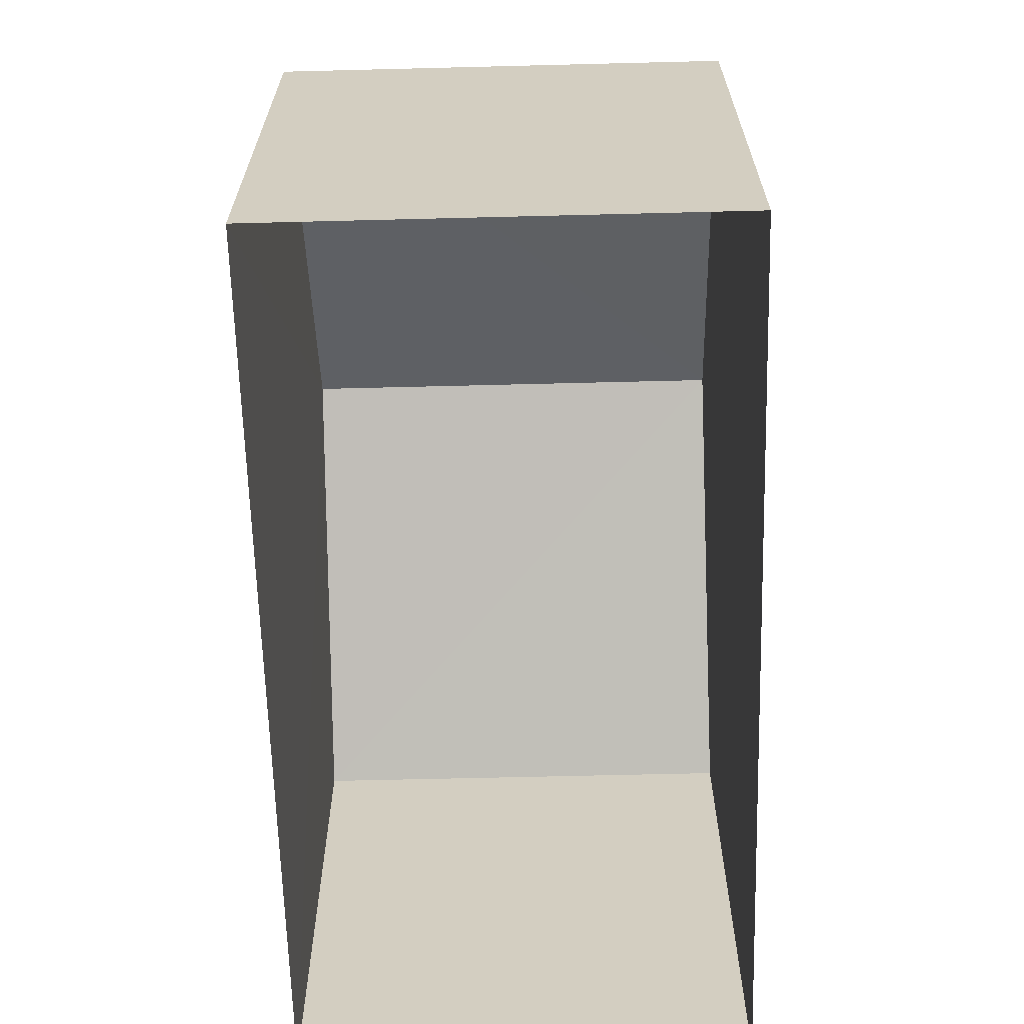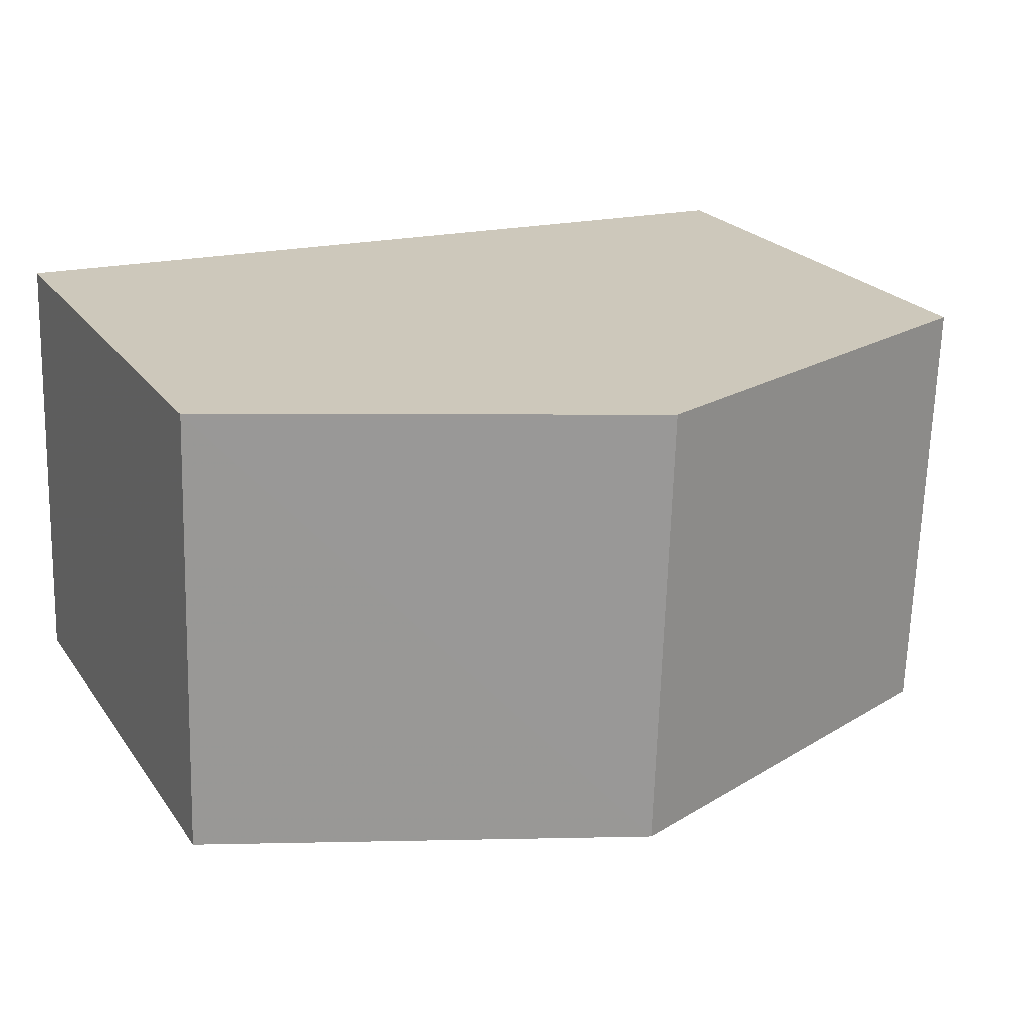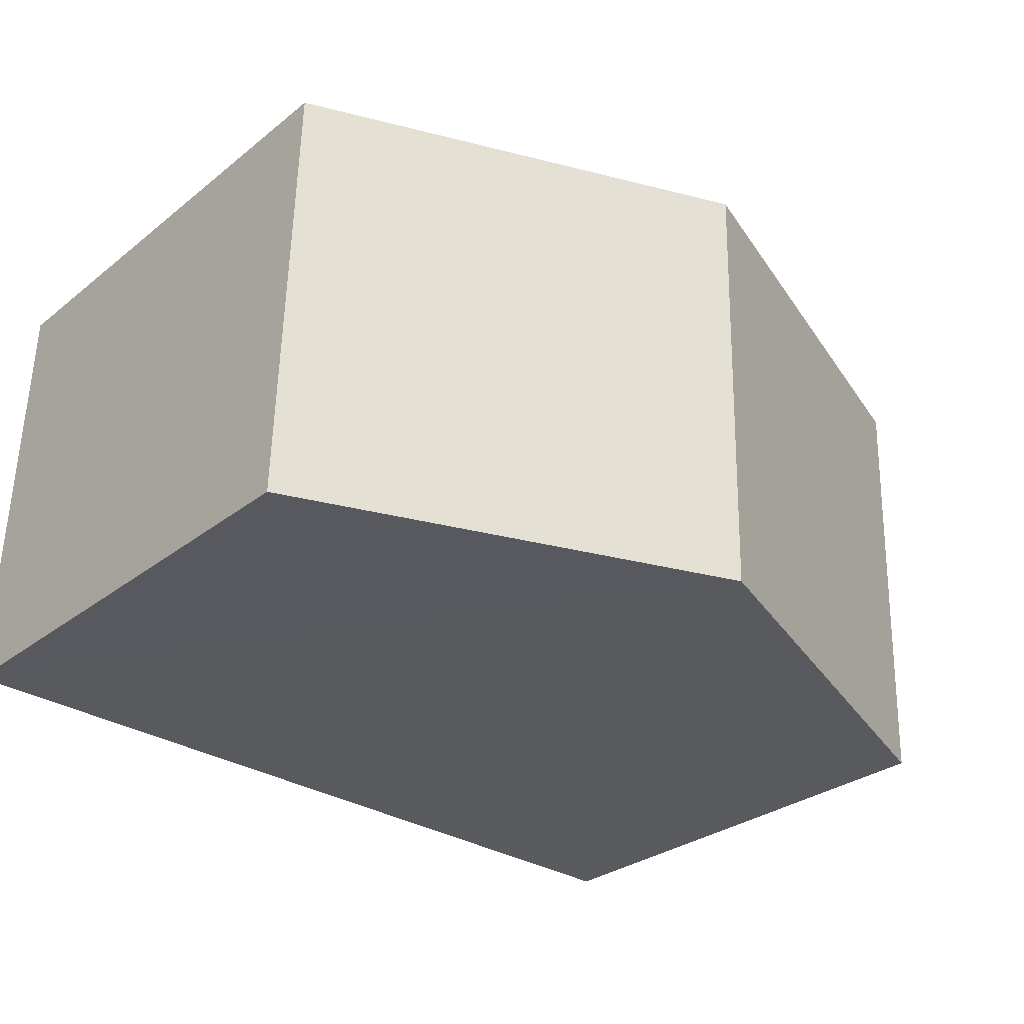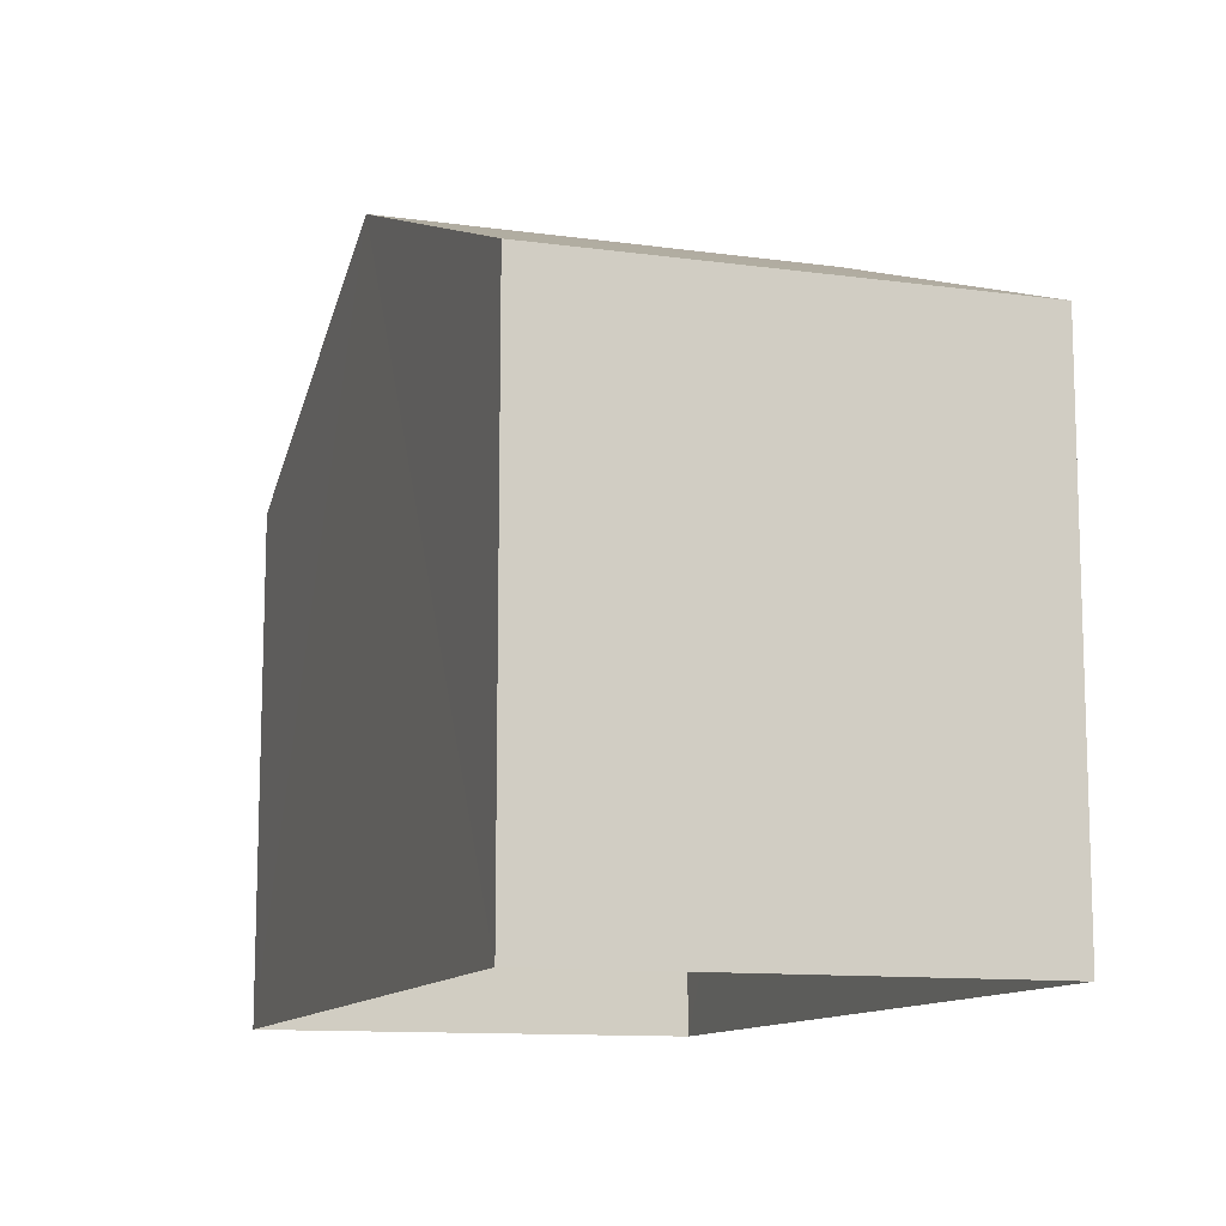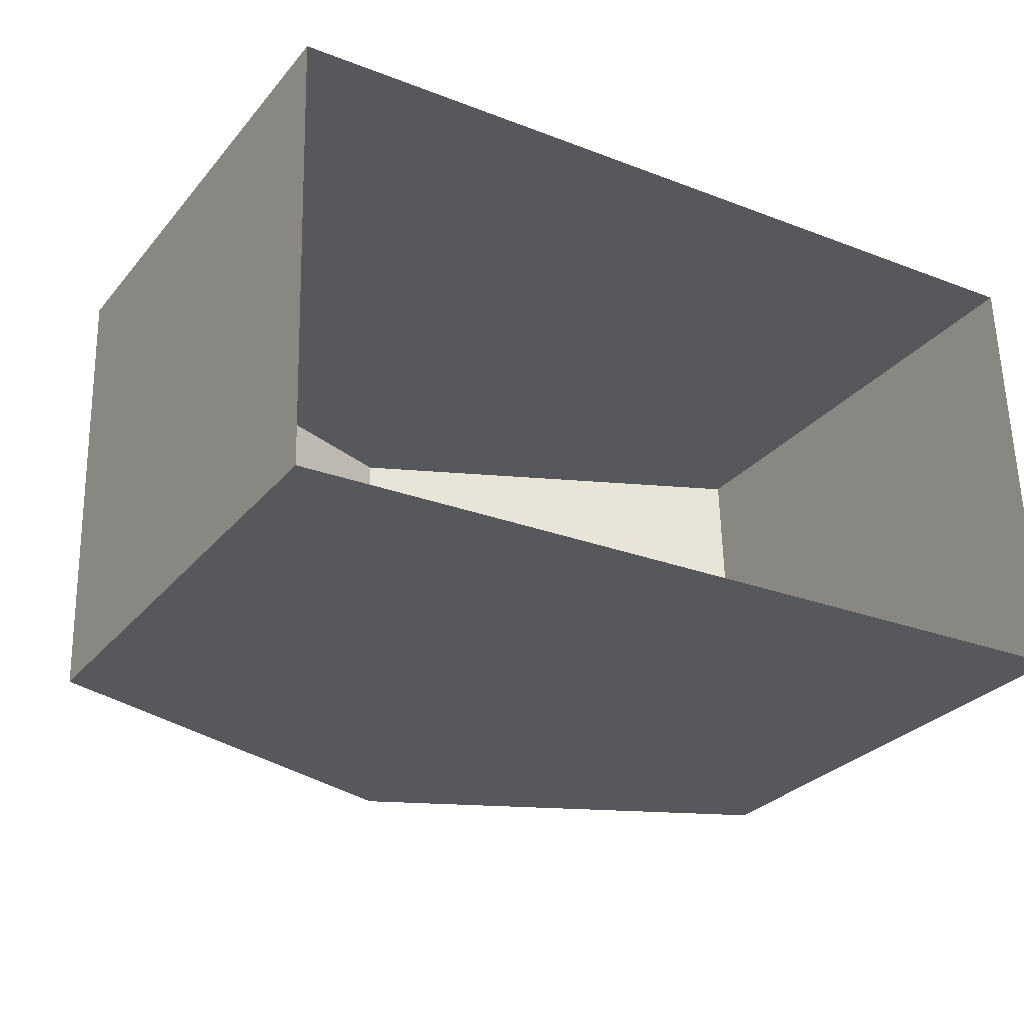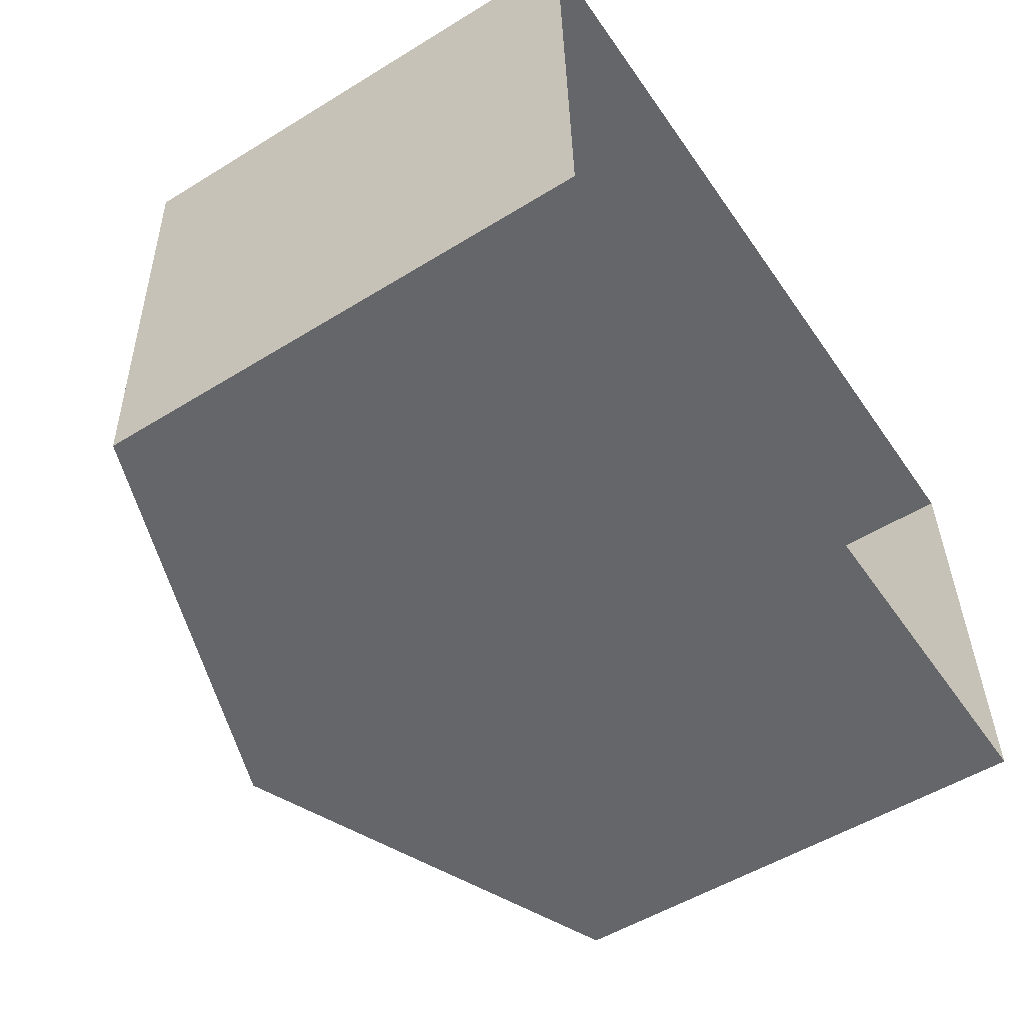
<metadata>
{"format":"obj","ext":"obj","renderer":"f3d","projection":"perspective","resolution":1024,"background":"white","views":[{"elev":-64.8,"azim":-90.1,"up":"+Z"},{"elev":22.4,"azim":-26.2,"up":"+Y"},{"elev":-29.3,"azim":-40.9,"up":"+Y"},{"elev":-11.8,"azim":70.0,"up":"+Z"},{"elev":-28.8,"azim":148.5,"up":"+Y"},{"elev":-53.1,"azim":123.6,"up":"+Y"}]}
</metadata>
<code>
v -3.729e+05 -1.033e+05 31.41
v -3.729e+05 -1.033e+05 31.41
v -3.729e+05 -1.033e+05 31.41
v -3.729e+05 -1.033e+05 31.41
v -3.729e+05 -1.033e+05 37.2
v -3.729e+05 -1.033e+05 37.2
v -3.729e+05 -1.033e+05 39.12
v -3.729e+05 -1.033e+05 39.12
v -3.729e+05 -1.033e+05 37.2
v -3.729e+05 -1.033e+05 37.2
f 1 2 3
f 1 4 2
f 5 6 7
f 8 5 7
f 7 9 8
f 7 10 9
f 10 4 1
f 9 10 1
f 6 3 2
f 6 5 3
f 6 2 7
f 2 4 7
f 4 10 7
f 9 1 8
f 1 3 8
f 3 5 8

</code>
